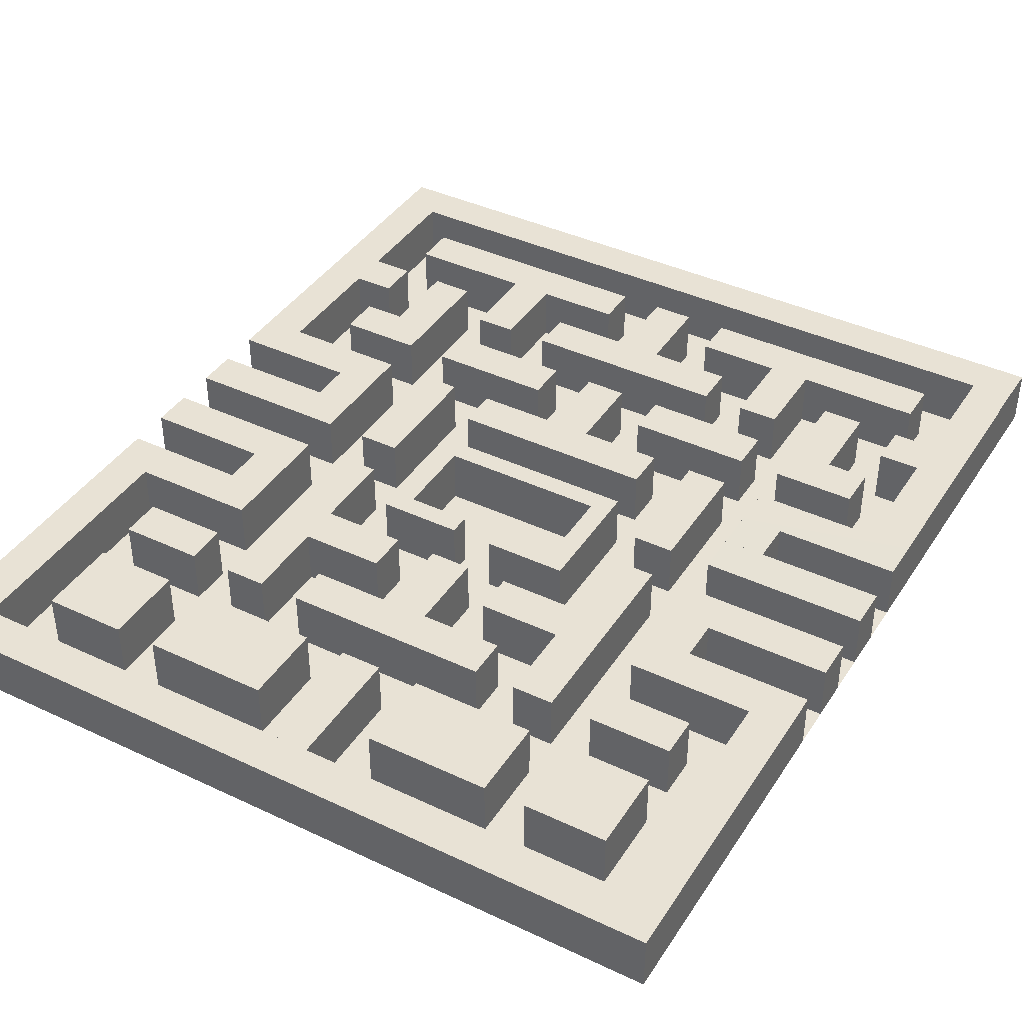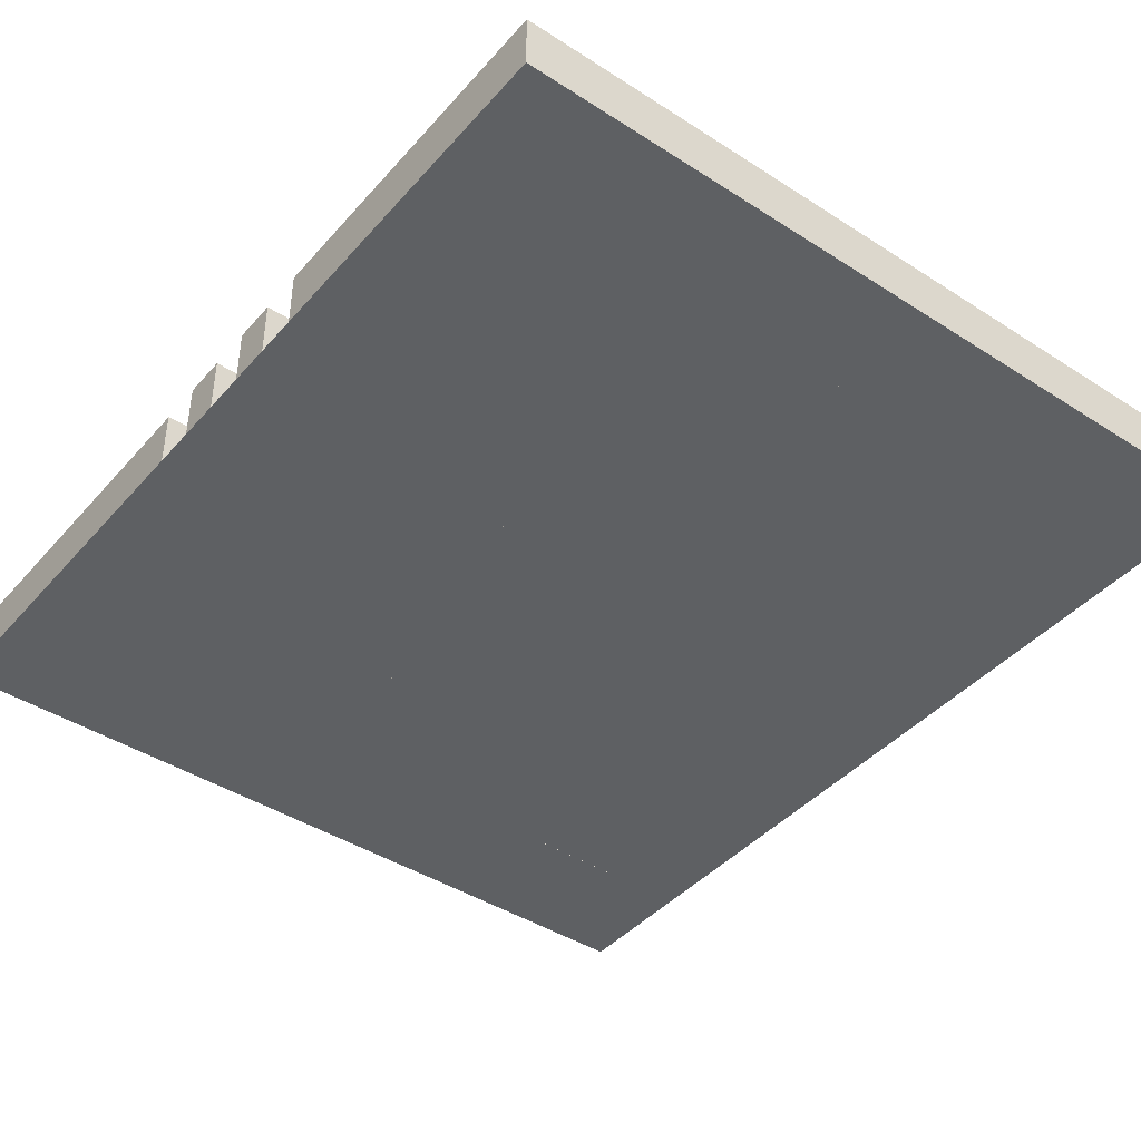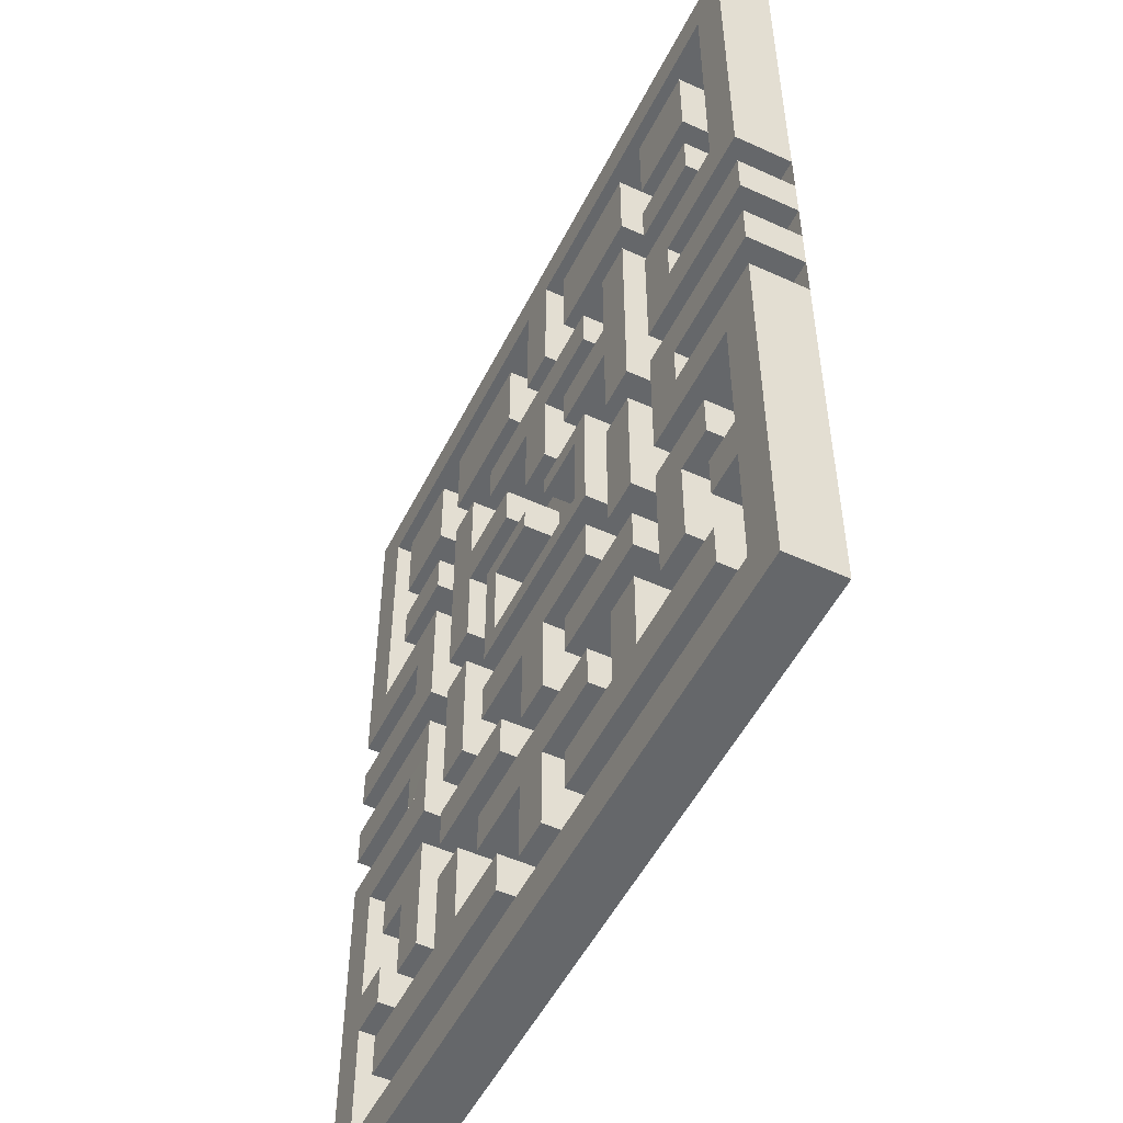
<metadata>
{"format":"obj","ext":"obj","renderer":"f3d","projection":"perspective","resolution":1024,"background":"white","views":[{"elev":40.6,"azim":30.0,"up":"+Y"},{"elev":-42.5,"azim":-37.6,"up":"+Y"},{"elev":-52.0,"azim":-116.2,"up":"+Z"}]}
</metadata>
<code>
o Plane.000
v 0.2593 -0 0.3333
v 0.2593 0.1 0.4815
v 0.2593 0.1 0.3333
v 0.2593 -0 0.2593
v 0.2593 0.1 0.1111
v 0.2593 -0 0.1111
v 0.3333 0.1 0.1111
v 0.3333 -0 0.4815
v 0.3333 -0 0.1111
v -0.1852 0.1 0.4074
v -0.03704 -0 0.4074
v -0.1852 -0 0.4074
v 0.1852 0.1 0.4074
v 0.03704 -0 0.4074
v 0.03704 0.1 0.4074
v 0.03704 -0 0.2593
v 0.1111 0.1 0.2593
v 0.1111 0.1 0.3333
v -0.03704 0.1 0.4074
v -0.03704 -0 0.2593
v -0.1852 -0 0.4815
v 0.1852 -0 0.4074
v 0.1852 0.1 0.4815
v 0.1852 -0 0.4815
v -0.1111 -0 0.3333
v -0.2593 0.1 0.3333
v -0.2593 -0 0.3333
v -0.1852 0.1 0.4815
v -0.3333 -0 0.1111
v -0.3333 0.1 0.4815
v -0.3333 0.1 0.1111
v -0.5556 -0 0.4074
v -0.4074 0.1 0.4074
v -0.4074 -0 0.4074
v -0.5556 -0 0.7037
v -0.4074 0.1 0.7037
v -0.5556 0.1 0.7037
v 0.4815 0 -0.1111
v 0.4815 0.1 -0.03704
v 0.4815 0 -0.03704
v -0.7037 -0 0.1111
v -0.4074 0.1 0.1111
v -0.4074 -0 0.1111
v 0.4074 -0 0.7037
v 0.4074 0.1 0.5556
v 0.4074 -0 0.5556
v 0.5556 -0 0.4074
v 0.5556 0.1 0.4815
v 0.5556 -0 0.4815
v -0.3333 -0 0.7037
v -0.1111 0.1 0.7037
v -0.3333 0.1 0.7037
v 0.4074 -0 0.4074
v 0.5556 0.1 0.4074
v 0.6296 0 -0.4815
v 0.6296 0.1 -0.7037
v 0.6296 0 -0.7037
v 0.4074 0.1 0.1111
v 0.4074 -0 0.3333
v 0.4074 0.1 0.3333
v -0.5556 -0 0.4815
v -0.5556 0.1 0.4074
v -0.5556 -0 0.5556
v 0.6296 -0 0.7778
v 0.6296 0.1 0.3333
v 0.6296 -0 0.3333
v -0.3333 -0 0.5556
v -0.1111 0.1 0.5556
v -0.1111 -0 0.5556
v -0.6296 0.1 -0.4815
v -0.6296 0 -0.7037
v -0.6296 0.1 -0.7037
v -0.6296 0.1 0.7778
v -0.03704 -0 0.7778
v -0.6296 -0 0.7778
v 0.7037 0.1 -0.03704
v 0.7037 0 -0.03704
v -0.4074 0.1 -0.1852
v -0.6296 0 -0.1852
v -0.6296 0.1 -0.1852
v 0.4815 -0 0.2593
v 0.4815 0.1 0.1852
v 0.4815 0.1 0.2593
v 0.7037 0 -0.1111
v 0.4815 0.1 -0.1111
v 0.7037 -0 0.2593
v 0.7037 0.1 0.8519
v 0.7037 -0 0.8519
v 0.3333 0.1 0.4815
v 0.4074 0.1 0.4815
v 0.4074 0.1 0.4074
v -0.1111 -0 0.2593
v -0.1111 0.1 0.3333
v -0.4074 -0 0.5556
v -0.5556 0.1 0.5556
v -0.4074 0.1 0.5556
v -0.2593 0.1 0.2593
v -0.1111 0.1 0.2593
v -0.4074 0.1 0.4815
v -0.4074 -0 0.4815
v -0.4074 -0 0.7037
v 0.5556 0.1 0.5556
v 0.5556 -0 0.5556
v 0.4074 -0 0.4815
v 0.3333 -0 0.5556
v 0.3333 0.1 0.7037
v 0.3333 -0 0.7037
v -0.3333 0.1 0.5556
v 0.1111 0.1 0.5556
v 0.3333 0.1 0.5556
v -0.4815 0.1 0.1852
v -0.7037 -0 0.1852
v -0.4815 -0 0.1852
v 0.03704 0 -0.1852
v 0.1852 0.1 -0.1852
v 0.1852 0 -0.1852
v -0.1111 0 -0.5556
v -0.2593 0.1 -0.5556
v -0.2593 0 -0.5556
v 0.2593 0 -0.5556
v 0.1111 0.1 -0.5556
v 0.1111 0 -0.5556
v 0.4815 0 -0.3333
v 0.5556 0.1 -0.3333
v 0.5556 0 -0.3333
v 0.4074 0.1 -0.4815
v 0.4074 0 -0.2593
v 0.4074 0.1 -0.2593
v -0.5556 0 -0.4815
v -0.5556 0.1 -0.4074
v -0.5556 0 -0.4074
v -0.4815 0 -0.1111
v -0.4815 0.1 -0.03704
v -0.4815 0.1 -0.1111
v -0.4074 -0 0.03704
v -0.4074 0.1 0.03704
v 0.6296 0 -0.1852
v 0.4074 0.1 -0.1852
v 0.6296 0.1 -0.1852
v -0.03704 -0 0.5556
v 0.03704 0.1 0.5556
v 0.03704 -0 0.5556
v -0.7037 0 -0.03704
v -0.4815 0 -0.03704
v -0.7037 0 -0.1111
v 0.7037 -0 0.1111
v 0.7037 0.1 0.1852
v 0.7037 -0 0.1852
v 0.1111 -0 0.3333
v 0.1111 -0 0.2593
v 0.03704 0.1 0.2593
v 0.2593 -0 0.3333
v 0.1111 0.1 -0.3333
v 0.3333 0 -0.3333
v 0.1111 0 -0.3333
v -0.2593 0 -0.1852
v -0.2593 0.1 0.03704
v -0.2593 -0 0.03704
v 0.3333 0.1 -0.1852
v 0.3333 -0 0.03704
v 0.3333 0 -0.1852
v -0.1852 0 -0.1111
v -0.1852 0.1 -0.1852
v -0.1852 0 -0.1852
v -0.3333 0 -0.2593
v -0.3333 0.1 -0.3333
v -0.3333 0 -0.3333
v -0.03704 0 -0.1852
v -0.03704 0.1 -0.3333
v -0.03704 0 -0.3333
v 0.3333 0 -0.5556
v 0.5556 0.1 -0.5556
v 0.3333 0.1 -0.5556
v -0.03704 0 -0.3333
v 0.03704 0.1 -0.3333
v 0.03704 0 -0.3333
v 0.1111 0.1 -0.2593
v 0.3333 0 -0.2593
v 0.3333 0.1 -0.2593
v -0.3333 0.1 0.03704
v -0.3333 -0 0.03704
v 0.2593 0 -0.1852
v -0.4074 -0 0.3333
v -0.4074 0.1 0.3333
v -0.6296 -0 0.3333
v 0.6296 -0 0.3333
v -0.2593 -0 0.1111
v -0.2593 0.1 0.1111
v 0.4815 0.1 -0.3333
v 0.4074 0.1 -0.3333
v 0.4074 -0 0.1111
v -0.03704 0.1 0.7778
v -0.03704 0.1 0.5556
v 0.7037 0 -0.7778
v -0.7037 0.1 -0.7778
v 0.7037 0.1 -0.7778
v -0.7037 0.1 0.2593
v -0.7037 -0 0.8519
v -0.7037 0.1 0.8519
v -0.7037 -0 0.2593
v -0.4815 0.1 0.2593
v -0.4815 -0 0.2593
v -0.7037 -0 0.03704
v -0.7037 0.1 -0.03704
v -0.7037 0.1 -0.1111
v 0.5556 0 -0.4074
v 0.5556 0.1 -0.4815
v 0.5556 0 -0.4815
v 0.5556 0.1 0.7037
v 0.5556 -0 0.7037
v 0.4074 0.1 0.7037
v 0.7037 -0 0.03704
v 0.4074 0.1 0.03704
v 0.4074 -0 0.03704
v 0.6296 0.1 -0.4815
v 0.7037 0.1 0.2593
v -0.1111 -0 0.7037
v -0.6296 0 -0.4074
v -0.7037 0.1 0.1111
v 0.03704 0.1 0.7778
v 0.03704 -0 0.7778
v -0.4815 0 -0.4815
v -0.4074 0.1 -0.4815
v -0.4074 0 -0.4815
v 0.03704 0.1 -0.4815
v 0.1852 0 -0.4815
v 0.03704 0 -0.4815
v 0.6296 0 -0.4074
v 0.5556 0.1 -0.4074
v 0.7037 0.1 0.03704
v 0.6296 0.1 -0.4074
v -0.5556 0.1 -0.6296
v -0.1111 0.1 -0.5556
v -0.1111 0.1 -0.6296
v -0.3333 0 -0.4074
v -0.3333 0.1 -0.5556
v -0.3333 0 -0.5556
v -0.6296 0.1 -0.4074
v 0.3333 0.1 -0.4074
v 0.3333 0 -0.4074
v -0.03704 0.1 -0.1852
v -0.2593 0 -0.4074
v 0.1852 0 -0.4074
v -0.1852 0.1 -0.4074
v -0.1852 0 -0.4074
v -0.6296 0 -0.4815
v -0.5556 0.1 -0.4815
v 0.1111 0.1 -0.6296
v 0.1111 0 -0.6296
v -0.1111 0 -0.6296
v 0.4815 -0 0.1852
v 0.1111 -0 0.7037
v 0.1111 0.1 0.7037
v 0.2593 0.1 0.2593
v -0.2593 0.1 0.4815
v -0.2593 -0 0.3333
v -0.2593 0.1 0.3333
v -0.3333 -0 0.1111
v -0.2593 -0 0.4815
v -0.3333 -0 0.4815
v 0.3333 -0 0.1111
v 0.2593 -0 0.4815
v 0.2593 0.1 0.03704
v 0.2593 0.1 -0.1852
v -0.2593 0.1 -0.1852
v -0.3333 0.1 -0.1852
v -0.3333 0 -0.1852
v 0.2593 -0 0.03704
v 0.3333 0.1 -0.3333
v -0.03704 0 -0.4815
v -0.03704 0.1 -0.6296
v -0.03704 0 -0.6296
v -0.3333 0.1 -0.2593
v -0.1111 0.1 -0.3333
v -0.5556 0.1 -0.2593
v -0.4074 0.1 -0.3333
v -0.5556 0.1 -0.3333
v 0.1111 0 -0.2593
v -0.1111 0 -0.3333
v -0.1111 0.1 -0.2593
v -0.1111 0 -0.2593
v -0.3333 0 -0.2593
v 0.3333 0 -0.2593
v 0.5556 0 -0.2593
v 0.7037 0.1 -0.1111
v 0.1852 0.1 -0.1111
v 0.1852 0 -0.1111
v -0.4815 0.1 -0.4815
v -0.4815 0 -0.3333
v -0.4815 0.1 -0.3333
v -0.1852 0.1 -0.4815
v -0.1852 0 -0.4815
v 0.03704 0 -0.3333
v 0.03704 0.1 -0.1852
v -0.4074 0 -0.2593
v -0.5556 0 -0.2593
v -0.5556 0 -0.3333
v 0.5556 0.1 -0.2593
v 0.03704 0.1 -0.6296
v 0.03704 0 -0.6296
v -0.4074 0.1 -0.2593
v 0.4074 0 -0.4815
v 0.4815 0.1 -0.4815
v 0.4815 0 -0.4815
v 0.4815 0.1 -0.3333
v 0.4815 0 -0.3333
v 0.5556 0.1 -0.6296
v 0.5556 0 -0.6296
v -0.5556 0 -0.6296
v -0.5556 0 -0.5556
v 0.2593 0.1 -0.4074
v 0.2593 0 -0.4074
v 0.5556 0 -0.5556
v -0.3333 0.1 -0.4074
v 0.1852 0.1 -0.4074
v 0.03704 0.1 0.1852
v 0.1852 -0 0.1852
v 0.1852 0.1 0.1852
v -0.03704 0.1 0.1852
v -0.1852 -0 0.1852
v -0.03704 -0 0.1852
v -0.1481 0.1 0
v 0.1481 0 0
v 0.1481 0.1 0
v -0.1481 -0 0.1481
v -0.1481 0.1 0.1482
v 0.1852 0 -0.03704
v -0.1852 0.1 -0.03704
v 0.1852 0.1 -0.03704
v 0.03704 -0 0.1481
v 0.1481 0.1 0.1482
v 0.1481 -0 0.1481
v 0.03704 -0 0.1852
v 0.03704 0.1 0.1481
v -0.1852 0.1 0.1852
v -0.03704 -0 0.1481
v -0.03704 0.1 0.1481
v -0.1852 0.1 -0.1111
v 0.1852 0.1 -0.4815
v 0.2593 0.1 -0.5556
v -0.7037 0 -0.7778
v -0.2593 0.1 -0.4074
v -0.03704 0.1 -0.4815
v -0.03704 0.1 0.2593
v 0.4074 0 -0.1852
v 0.4074 0.09982 -0.03704
v 0.7028 0.1 -0.7037
v 0.7037 0.1 -0.1852
v -0.7037 0.1 0.03704
v -0.4074 0.1 -0.03704
v -0.4074 0.1 -0.1111
v -0.7037 0.1 -0.1852
v -0.7037 0.1 -0.7037
v 0.4074 0.09992 -0.1111
v -0.4815 0.1 -0.3333
v -0.4074 0.1 0.1852
v -0.4074 0.1 0.2593
v -0.7037 0.1 0.3333
v -0.7037 0.1 0.7778
v 0.7037 0.1 0.7778
v 0.6296 0.1 0.7778
v 0.4074 0.1 0.2593
v 0.7037 0.1 0.3333
v 0.4074 0.1 0.1852
v 0.7037 0.1 0.1111
v 0.1852 0.1 0.1482
v 0.1852 0.1 0
v -0.1852 0.1 0
v -0.1852 0.1 0.1482
v -0.5556 0.1 0.4815
v -0.4074 0 -0.1852
v -0.2593 -0 0.2593
v -0.7037 0.1 0.1852
v 0.3333 0.1 0.03704
v -0.6296 0.1 0.3333
v -0.5556 0.1 -0.5556
v 0.1111 -0 0.5556
v -0.1481 0 0
v -0.1852 0 -0.03704
v -0.6296 0.1 0.3333
v -0.3333 0.1 -0.5556
v -0.3333 0 -0.5556
v -0.5556 0 -0.3333
v -0.4815 0 -0.3333
v 0.2593 0.1 0.3333
v -0.6296 -0 0.3333
v 0.6296 0.1 0.3333
v 0.5556 0 -0.3333
v 0.3333 0 -0.5556
v 0.3333 0.1 -0.5556
f 1 2 3
f 4 5 6
f 7 8 9
f 10 11 12
f 13 14 15
f 16 15 14
f 3 17 18
f 19 20 11
f 21 10 12
f 22 23 24
f 25 26 27
f 21 23 28
f 29 30 31
f 32 33 34
f 35 36 37
f 38 39 40
f 41 42 43
f 44 45 46
f 47 48 49
f 50 51 52
f 53 54 47
f 55 56 57
f 58 59 60
f 61 62 32
f 37 63 35
f 64 65 66
f 67 68 69
f 70 71 72
f 73 74 75
f 40 76 77
f 78 79 80
f 81 82 83
f 84 85 38
f 56 71 57
f 86 87 88
f 5 89 7
f 90 54 91
f 92 93 25
f 94 95 96
f 92 97 98
f 62 99 33
f 99 61 100
f 94 36 101
f 37 96 95
f 46 102 103
f 104 91 53
f 105 106 107
f 51 108 52
f 109 106 110
f 111 112 113
f 114 115 116
f 117 118 119
f 120 121 122
f 123 124 125
f 126 127 128
f 129 130 131
f 132 133 134
f 135 78 136
f 137 138 139
f 140 141 142
f 143 133 144
f 134 145 132
f 146 147 148
f 149 17 150
f 20 151 16
f 152 18 149
f 153 154 155
f 156 157 158
f 159 160 161
f 162 163 164
f 165 166 167
f 168 169 170
f 171 172 173
f 174 175 176
f 177 178 179
f 158 180 181
f 182 159 161
f 183 42 184
f 185 73 75
f 48 104 49
f 65 59 186
f 97 187 188
f 189 126 190
f 58 146 191
f 140 192 193
f 194 195 196
f 197 198 199
f 200 201 202
f 203 204 143
f 195 145 205
f 206 207 208
f 209 44 210
f 209 45 211
f 212 213 214
f 199 88 87
f 208 215 55
f 136 203 135
f 184 185 183
f 81 216 86
f 69 51 217
f 218 80 79
f 112 219 41
f 220 64 221
f 222 223 224
f 225 226 227
f 228 229 206
f 77 230 212
f 231 137 139
f 232 233 234
f 235 236 237
f 131 238 218
f 171 239 240
f 241 175 169
f 118 242 119
f 243 244 245
f 246 247 129
f 122 248 249
f 250 233 117
f 148 82 251
f 109 252 253
f 105 109 110
f 50 108 67
f 253 107 106
f 202 111 113
f 254 150 17
f 34 99 100
f 255 256 257
f 258 188 187
f 259 30 260
f 6 7 261
f 8 2 262
f 263 159 264
f 180 265 266
f 181 266 267
f 160 263 268
f 267 265 156
f 263 182 268
f 177 269 153
f 270 271 272
f 163 168 164
f 273 274 166
f 275 276 277
f 278 153 155
f 279 280 281
f 281 273 282
f 154 179 283
f 284 128 127
f 84 196 285
f 116 286 287
f 288 289 290
f 291 270 292
f 293 294 114
f 166 279 167
f 223 295 224
f 296 277 297
f 125 298 284
f 299 227 300
f 296 301 275
f 302 303 304
f 304 305 306
f 297 290 289
f 249 307 308
f 309 234 250
f 236 310 237
f 240 311 312
f 308 172 313
f 307 121 172
f 310 232 309
f 242 314 235
f 272 299 300
f 245 291 292
f 226 315 243
f 316 317 318
f 319 320 321
f 322 323 324
f 325 322 326
f 327 328 329
f 330 331 332
f 333 334 330
f 328 320 335
f 336 326 337
f 336 319 321
f 220 142 141
f 102 210 103
f 324 332 331
f 317 329 318
f 13 28 23
f 162 286 338
f 244 339 291
f 312 340 120
f 88 341 194
f 236 342 118
f 343 299 271
f 340 239 173
f 115 338 286
f 344 15 151
f 98 257 93
f 30 188 31
f 213 345 214
f 85 346 39
f 346 230 76
f 347 139 348
f 215 229 231
f 349 350 204
f 351 133 350
f 352 351 78
f 353 80 72
f 247 238 130
f 195 347 196
f 348 354 285
f 128 298 189
f 355 223 288
f 219 356 42
f 356 201 357
f 357 358 184
f 73 358 359
f 199 360 359
f 360 65 361
f 362 363 216
f 362 82 364
f 58 147 365
f 193 220 141
f 318 334 316
f 324 366 367
f 367 328 368
f 322 369 326
f 319 369 335
f 1 262 2
f 4 254 5
f 7 89 8
f 10 19 11
f 13 22 14
f 16 151 15
f 3 254 17
f 19 344 20
f 21 28 10
f 22 13 23
f 25 93 26
f 21 24 23
f 29 260 30
f 32 62 33
f 35 101 36
f 38 85 39
f 41 219 42
f 44 211 45
f 47 54 48
f 50 217 51
f 53 91 54
f 55 215 56
f 58 191 59
f 61 370 62
f 37 95 63
f 64 361 65
f 67 108 68
f 70 246 71
f 73 192 74
f 40 39 76
f 78 371 79
f 81 251 82
f 84 285 85
f 56 72 71
f 86 216 87
f 5 2 89
f 90 48 54
f 92 98 93
f 94 63 95
f 92 372 97
f 62 370 99
f 99 370 61
f 94 96 36
f 37 36 96
f 46 45 102
f 104 90 91
f 105 110 106
f 51 68 108
f 109 253 106
f 111 373 112
f 114 294 115
f 117 233 118
f 120 340 121
f 123 189 124
f 126 302 127
f 129 247 130
f 132 144 133
f 135 371 78
f 137 345 138
f 140 193 141
f 143 204 133
f 134 205 145
f 146 365 147
f 149 18 17
f 20 344 151
f 152 3 18
f 153 269 154
f 156 265 157
f 159 374 160
f 162 338 163
f 165 273 166
f 168 241 169
f 171 313 172
f 174 169 175
f 177 278 178
f 158 157 180
f 182 264 159
f 183 43 42
f 185 375 73
f 48 90 104
f 65 60 59
f 97 372 187
f 189 303 126
f 58 365 146
f 140 74 192
f 194 341 195
f 197 200 198
f 200 197 201
f 203 349 204
f 195 341 145
f 206 229 207
f 209 211 44
f 209 102 45
f 212 230 213
f 199 198 88
f 208 207 215
f 136 349 203
f 184 375 185
f 81 83 216
f 69 68 51
f 218 238 80
f 112 373 219
f 220 361 64
f 222 288 223
f 225 339 226
f 228 231 229
f 77 76 230
f 231 228 137
f 232 376 233
f 235 314 236
f 131 130 238
f 171 173 239
f 241 294 175
f 118 342 242
f 243 315 244
f 246 70 247
f 122 121 248
f 250 234 233
f 148 147 82
f 109 377 252
f 105 377 109
f 50 52 108
f 253 252 107
f 202 201 111
f 254 4 150
f 34 33 99
f 255 259 256
f 258 31 188
f 259 255 30
f 6 5 7
f 8 89 2
f 263 374 159
f 180 157 265
f 181 180 266
f 160 374 263
f 267 266 265
f 263 264 182
f 177 179 269
f 270 343 271
f 163 241 168
f 273 280 274
f 275 301 276
f 278 177 153
f 279 274 280
f 281 280 273
f 154 269 179
f 284 298 128
f 84 194 196
f 116 115 286
f 288 222 289
f 291 343 270
f 293 175 294
f 166 274 279
f 223 301 295
f 296 275 277
f 125 124 298
f 299 225 227
f 296 295 301
f 302 126 303
f 304 303 305
f 297 277 290
f 249 248 307
f 309 232 234
f 236 376 310
f 240 239 311
f 308 307 172
f 307 248 121
f 310 376 232
f 242 342 314
f 272 271 299
f 245 244 291
f 226 339 315
f 316 333 317
f 319 335 320
f 322 378 323
f 325 378 322
f 327 379 328
f 330 334 331
f 333 316 334
f 328 379 320
f 336 325 326
f 336 337 319
f 220 221 142
f 102 209 210
f 324 323 332
f 317 327 329
f 13 10 28
f 162 287 286
f 244 315 339
f 312 311 340
f 88 198 341
f 236 314 342
f 343 225 299
f 340 311 239
f 115 163 338
f 344 19 15
f 98 97 257
f 30 255 188
f 213 138 345
f 85 354 346
f 346 213 230
f 347 56 139
f 215 207 229
f 349 136 350
f 351 134 133
f 352 205 351
f 353 352 80
f 247 70 238
f 195 353 347
f 348 138 354
f 124 189 298
f 190 128 189
f 355 276 223
f 219 373 356
f 356 111 201
f 357 197 358
f 73 375 358
f 199 87 360
f 360 363 65
f 362 60 363
f 362 83 82
f 58 364 147
f 193 192 220
f 318 366 334
f 324 331 366
f 367 329 328
f 322 368 369
f 319 337 369
l 186 387
l 389 390
l 390 172
l 375 386
l 154 178
l 381 382
l 376 381
l 383 384
l 185 380
l 290 276
l 355 384
l 170 293
l 385 1
l 385 2
l 306 388
l 282 167

</code>
